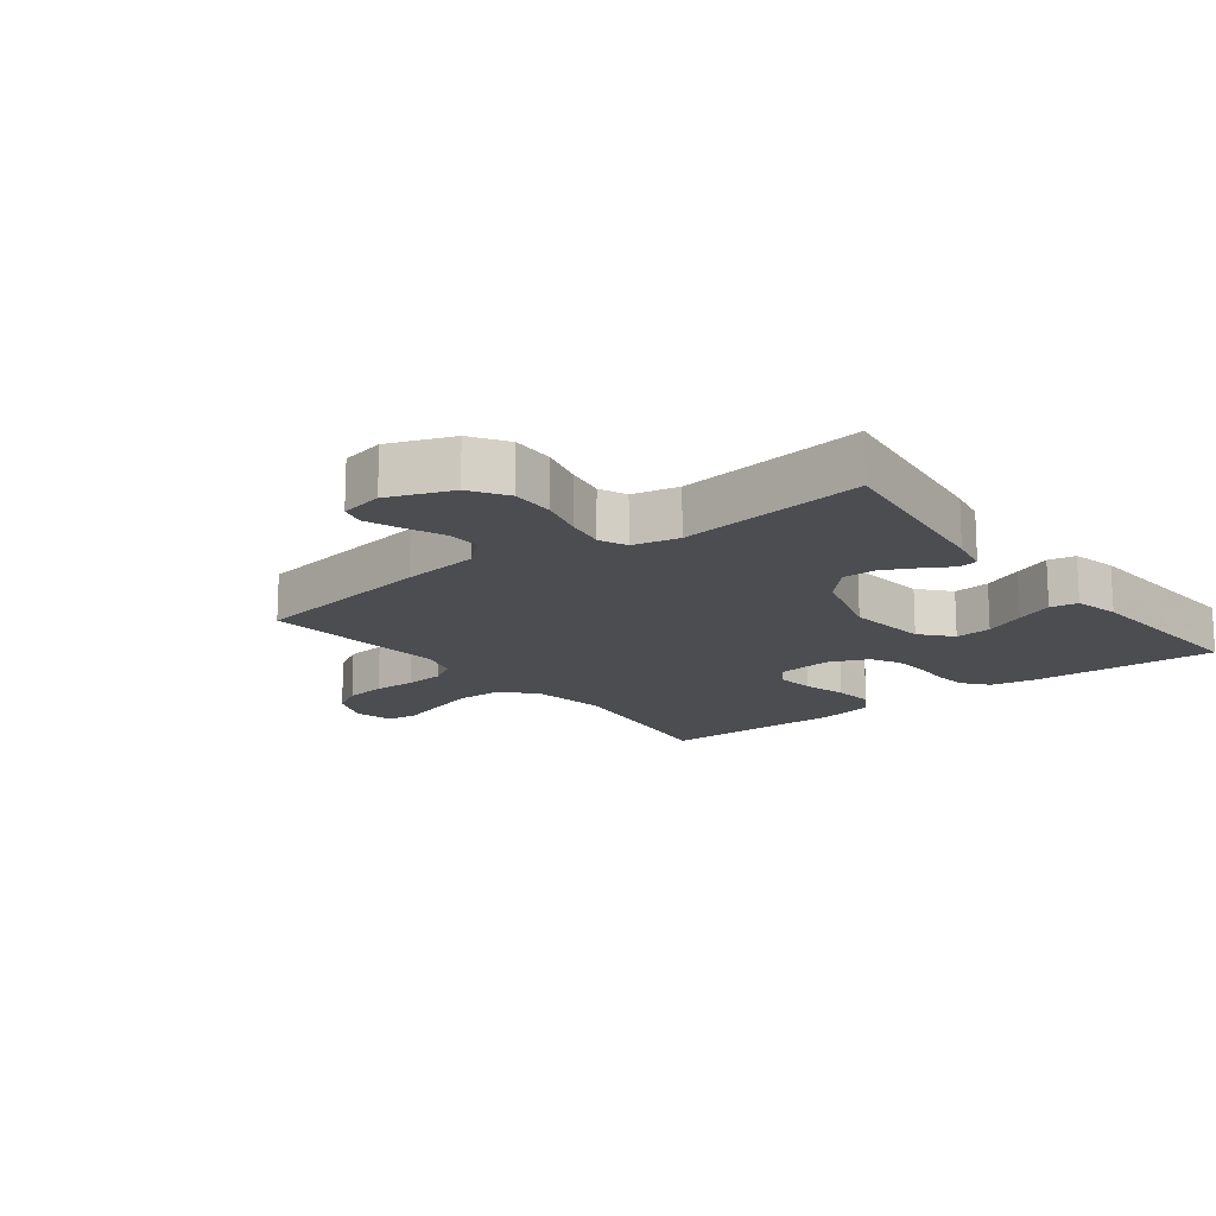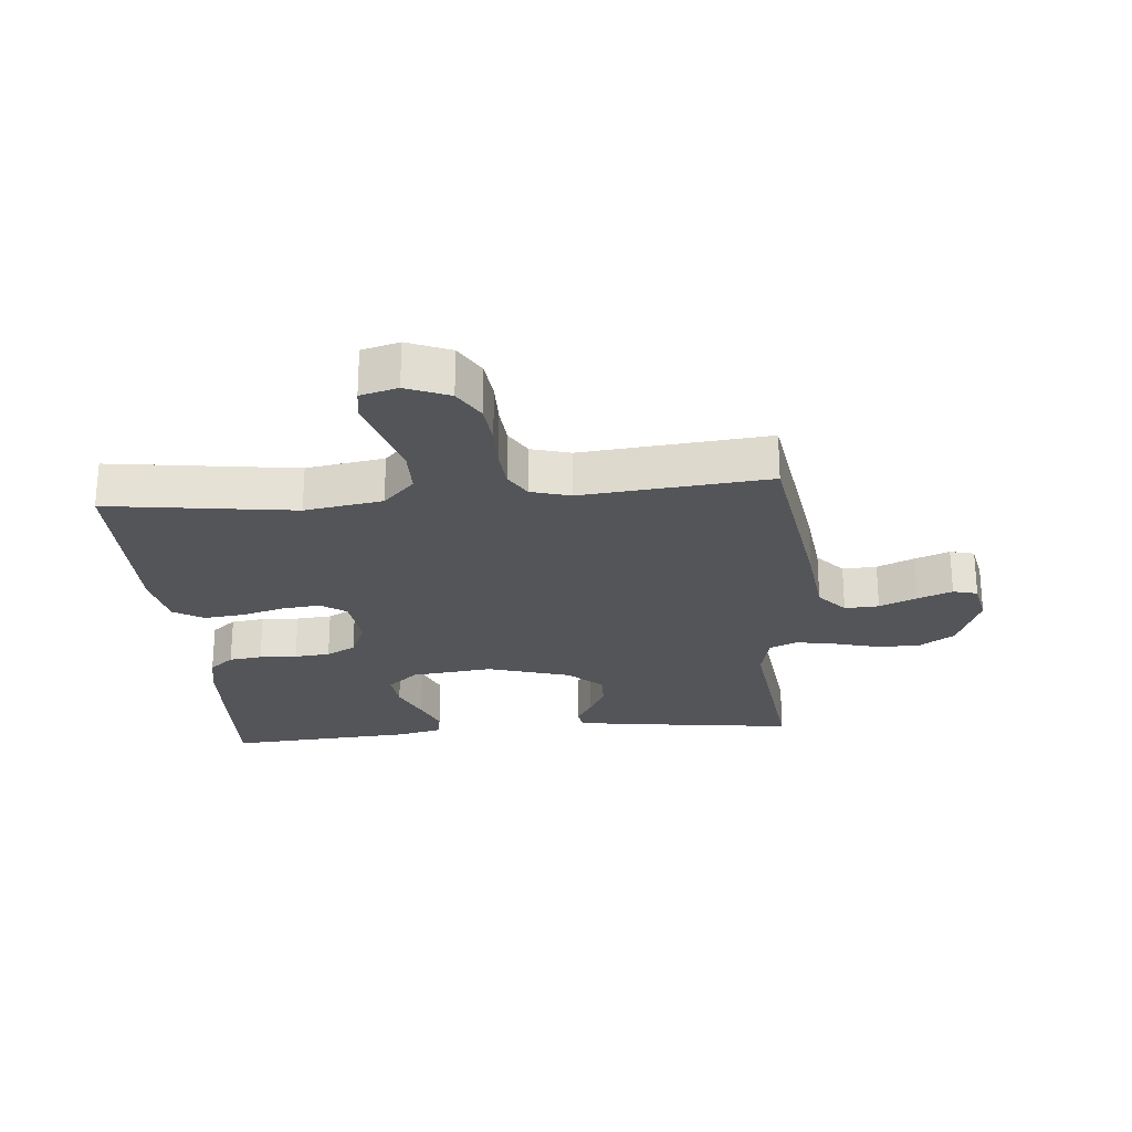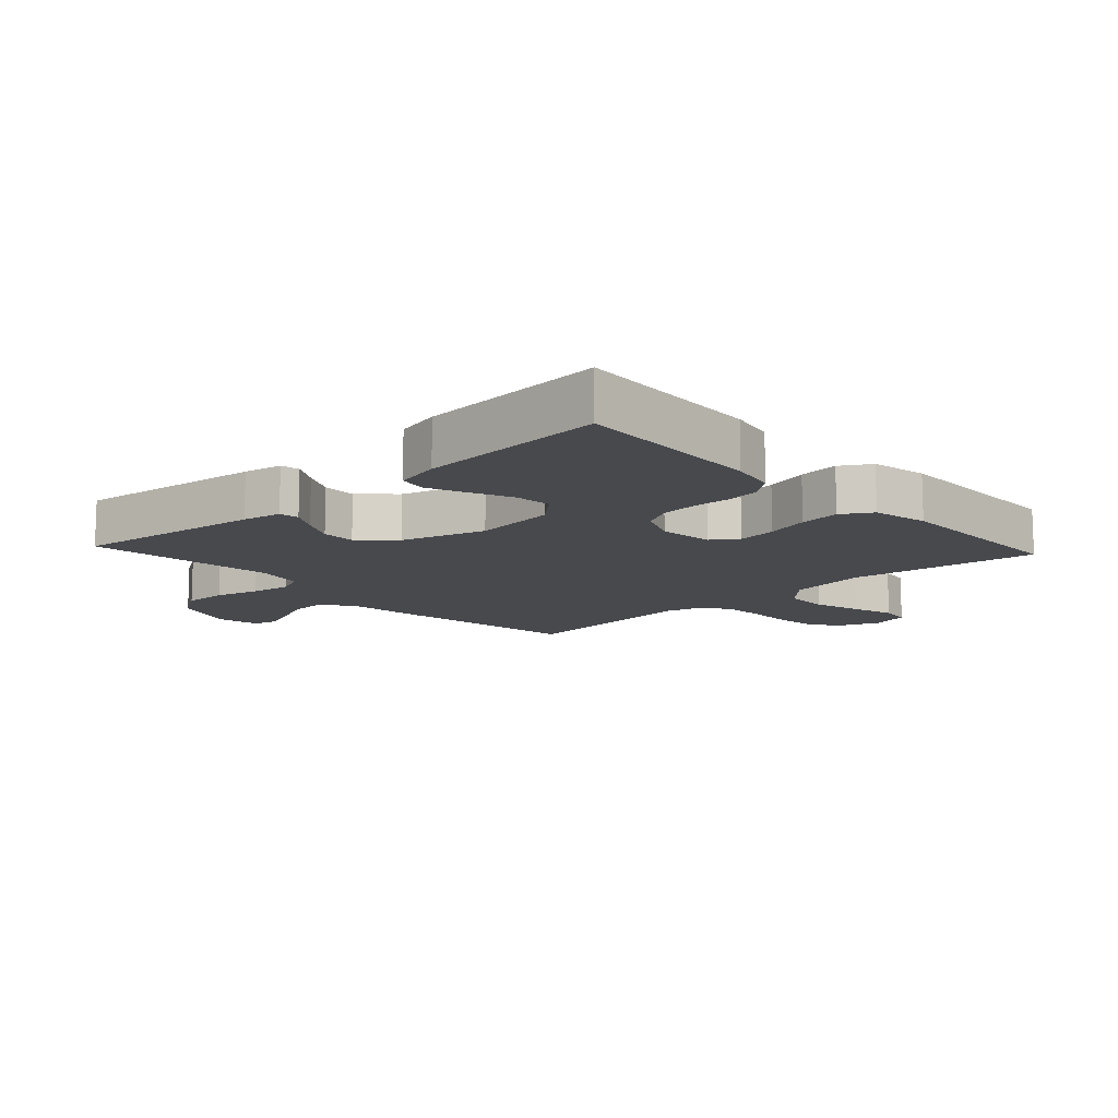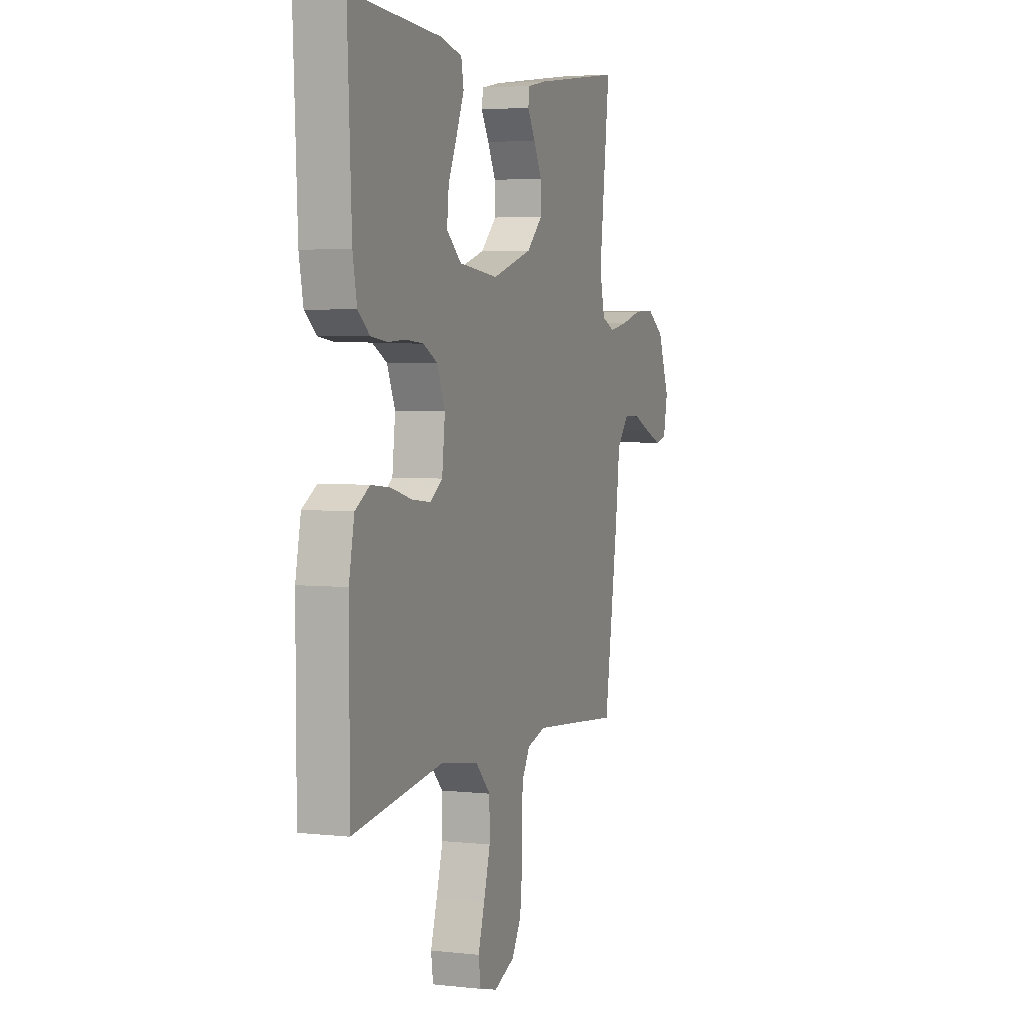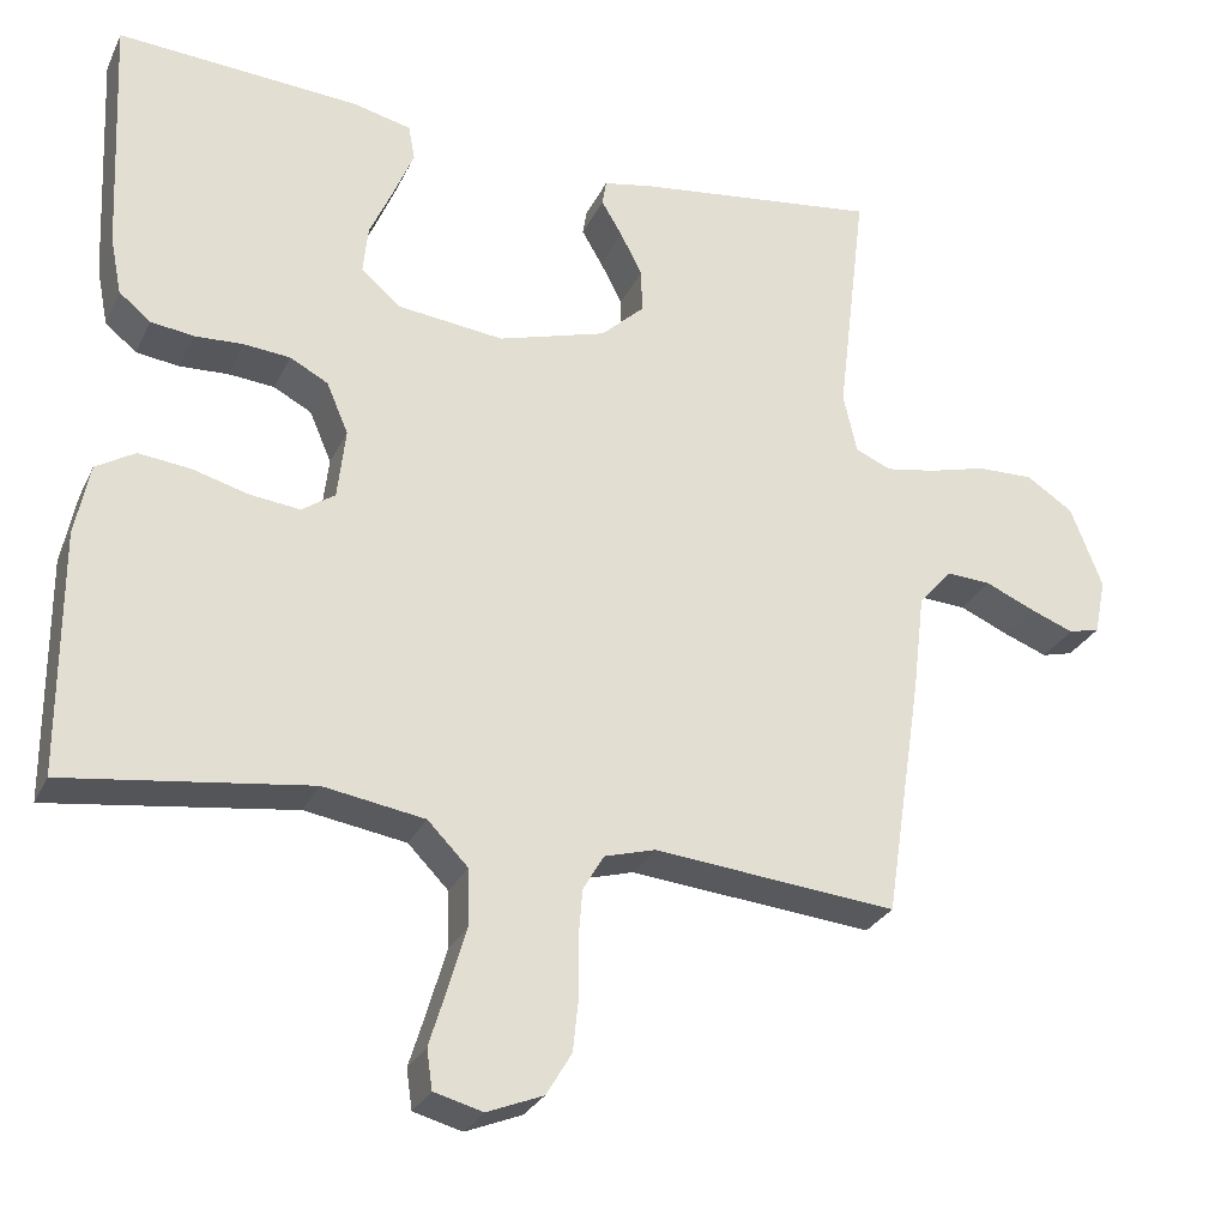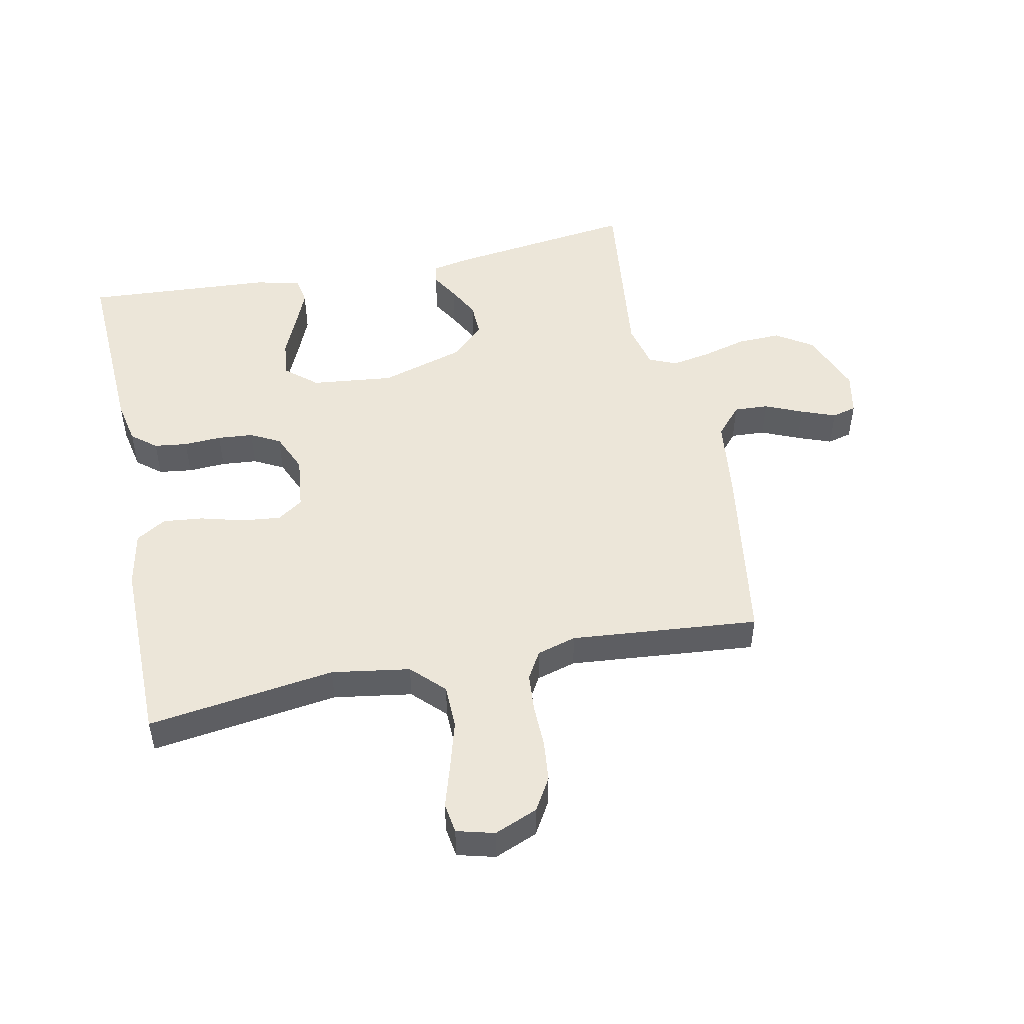
<metadata>
{"format":"obj","ext":"obj","renderer":"f3d","projection":"perspective","resolution":1024,"background":"white","views":[{"elev":-15.8,"azim":-52.3,"up":"+Y"},{"elev":-24.8,"azim":-174.9,"up":"+Y"},{"elev":-12.2,"azim":42.7,"up":"+Y"},{"elev":4.0,"azim":110.0,"up":"+Z"},{"elev":-28.1,"azim":158.5,"up":"+Z"},{"elev":49.5,"azim":168.2,"up":"+Y"}]}
</metadata>
<code>
v 0.5 0.07 -0.5
v 0.2 0.07 -0.459
v 0.075 0.07 -0.479
v 0.025 0.07 -0.53
v 0.024 0.07 -0.601
v 0.046 0.07 -0.677
v 0.067 0.07 -0.745
v 0.06 0.07 -0.794
v 0 0.07 -0.81
v -0.069 0.07 -0.782
v -0.1 0.07 -0.73
v -0.107 0.07 -0.665
v -0.106 0.07 -0.596
v -0.111 0.07 -0.534
v -0.137 0.07 -0.49
v -0.2 0.07 -0.472
v -0.5 0.07 -0.5
v -0.546 0.07 -0.2
v -0.561 0.07 -0.076
v -0.602 0.07 -0.029
v -0.657 0.07 -0.032
v -0.717 0.07 -0.058
v -0.772 0.07 -0.079
v -0.811 0.07 -0.069
v -0.825 0.07 0
v -0.786 0.07 0.101
v -0.728 0.07 0.139
v -0.658 0.07 0.137
v -0.587 0.07 0.118
v -0.525 0.07 0.107
v -0.481 0.07 0.126
v -0.464 0.07 0.2
v -0.5 0.07 0.5
v -0.2 0.07 0.461
v -0.138 0.07 0.449
v -0.133 0.07 0.418
v -0.159 0.07 0.374
v -0.186 0.07 0.322
v -0.187 0.07 0.268
v -0.134 0.07 0.218
v 0 0.07 0.178
v 0.131 0.07 0.193
v 0.18 0.07 0.235
v 0.174 0.07 0.294
v 0.145 0.07 0.359
v 0.12 0.07 0.419
v 0.128 0.07 0.463
v 0.2 0.07 0.48
v 0.5 0.07 0.5
v 0.486 0.07 0.2
v 0.472 0.07 0.129
v 0.433 0.07 0.097
v 0.38 0.07 0.09
v 0.32 0.07 0.093
v 0.263 0.07 0.088
v 0.216 0.07 0.063
v 0.189 0.07 0
v 0.199 0.07 -0.087
v 0.24 0.07 -0.115
v 0.302 0.07 -0.108
v 0.371 0.07 -0.089
v 0.435 0.07 -0.082
v 0.483 0.07 -0.111
v 0.501 0.07 -0.2
v 0.5 0 -0.5
v 0.2 0 -0.459
v 0.075 0 -0.479
v 0.025 0 -0.53
v 0.024 0 -0.601
v 0.046 0 -0.677
v 0.067 0 -0.745
v 0.06 0 -0.794
v 0 0 -0.81
v -0.069 0 -0.782
v -0.1 0 -0.73
v -0.107 0 -0.665
v -0.106 0 -0.596
v -0.111 0 -0.534
v -0.137 0 -0.49
v -0.2 0 -0.472
v -0.5 0 -0.5
v -0.546 0 -0.2
v -0.561 0 -0.076
v -0.602 0 -0.029
v -0.657 0 -0.032
v -0.717 0 -0.058
v -0.772 0 -0.079
v -0.811 0 -0.069
v -0.825 0 0
v -0.786 0 0.101
v -0.728 0 0.139
v -0.658 0 0.137
v -0.587 0 0.118
v -0.525 0 0.107
v -0.481 0 0.126
v -0.464 0 0.2
v -0.5 0 0.5
v -0.2 0 0.461
v -0.138 0 0.449
v -0.133 0 0.418
v -0.159 0 0.374
v -0.186 0 0.322
v -0.187 0 0.268
v -0.134 0 0.218
v 0 0 0.178
v 0.131 0 0.193
v 0.18 0 0.235
v 0.174 0 0.294
v 0.145 0 0.359
v 0.12 0 0.419
v 0.128 0 0.463
v 0.2 0 0.48
v 0.5 0 0.5
v 0.486 0 0.2
v 0.472 0 0.129
v 0.433 0 0.097
v 0.38 0 0.09
v 0.32 0 0.093
v 0.263 0 0.088
v 0.216 0 0.063
v 0.189 0 0
v 0.199 0 -0.087
v 0.24 0 -0.115
v 0.302 0 -0.108
v 0.371 0 -0.089
v 0.435 0 -0.082
v 0.483 0 -0.111
v 0.501 0 -0.2
f 64 1 2
f 63 64 2
f 62 63 2
f 61 62 2
f 60 61 2
f 59 60 2 3
f 58 59 3 4
f 57 58 4
f 52 53 54
f 51 52 54
f 50 51 54
f 49 50 54
f 48 49 54
f 47 48 54
f 46 47 54
f 45 46 54
f 44 45 54
f 43 44 54 55
f 42 43 55 56
f 35 36 37
f 34 35 37
f 33 34 37
f 32 33 37
f 31 32 37 38
f 27 28 29
f 26 27 29
f 25 26 29
f 24 25 29
f 23 24 29
f 22 23 29
f 21 22 29
f 20 21 29 30
f 19 20 30 31
f 19 31 38
f 18 19 38
f 17 18 38
f 16 17 38
f 11 12 13
f 10 11 13
f 9 10 13
f 8 9 13
f 7 8 13
f 6 7 13
f 5 6 13 14
f 4 5 14 15
f 41 42 56 57
f 4 15 16
f 57 4 16
f 41 57 16
f 40 41 16
f 39 40 16
f 39 38 16
f 66 65 128
f 66 128 127
f 66 127 126
f 66 126 125
f 66 125 124
f 67 66 124 123
f 68 67 123 122
f 68 122 121
f 118 117 116
f 118 116 115
f 118 115 114
f 118 114 113
f 118 113 112
f 118 112 111
f 118 111 110
f 118 110 109
f 118 109 108
f 119 118 108 107
f 120 119 107 106
f 101 100 99
f 101 99 98
f 101 98 97
f 101 97 96
f 102 101 96 95
f 93 92 91
f 93 91 90
f 93 90 89
f 93 89 88
f 93 88 87
f 93 87 86
f 93 86 85
f 94 93 85 84
f 95 94 84 83
f 102 95 83
f 102 83 82
f 102 82 81
f 102 81 80
f 77 76 75
f 77 75 74
f 77 74 73
f 77 73 72
f 77 72 71
f 77 71 70
f 78 77 70 69
f 79 78 69 68
f 121 120 106 105
f 80 79 68
f 80 68 121
f 80 121 105
f 80 105 104
f 80 104 103
f 80 102 103
f 1 65 66 2
f 2 66 67 3
f 3 67 68 4
f 4 68 69 5
f 5 69 70 6
f 6 70 71 7
f 7 71 72 8
f 8 72 73 9
f 9 73 74 10
f 10 74 75 11
f 11 75 76 12
f 12 76 77 13
f 13 77 78 14
f 14 78 79 15
f 15 79 80 16
f 16 80 81 17
f 17 81 82 18
f 18 82 83 19
f 19 83 84 20
f 20 84 85 21
f 21 85 86 22
f 22 86 87 23
f 23 87 88 24
f 24 88 89 25
f 25 89 90 26
f 26 90 91 27
f 27 91 92 28
f 28 92 93 29
f 29 93 94 30
f 30 94 95 31
f 31 95 96 32
f 32 96 97 33
f 33 97 98 34
f 34 98 99 35
f 35 99 100 36
f 36 100 101 37
f 37 101 102 38
f 38 102 103 39
f 39 103 104 40
f 40 104 105 41
f 41 105 106 42
f 42 106 107 43
f 43 107 108 44
f 44 108 109 45
f 45 109 110 46
f 46 110 111 47
f 47 111 112 48
f 48 112 113 49
f 49 113 114 50
f 50 114 115 51
f 51 115 116 52
f 52 116 117 53
f 53 117 118 54
f 54 118 119 55
f 55 119 120 56
f 56 120 121 57
f 57 121 122 58
f 58 122 123 59
f 59 123 124 60
f 60 124 125 61
f 61 125 126 62
f 62 126 127 63
f 63 127 128 64
f 64 128 65 1

</code>
